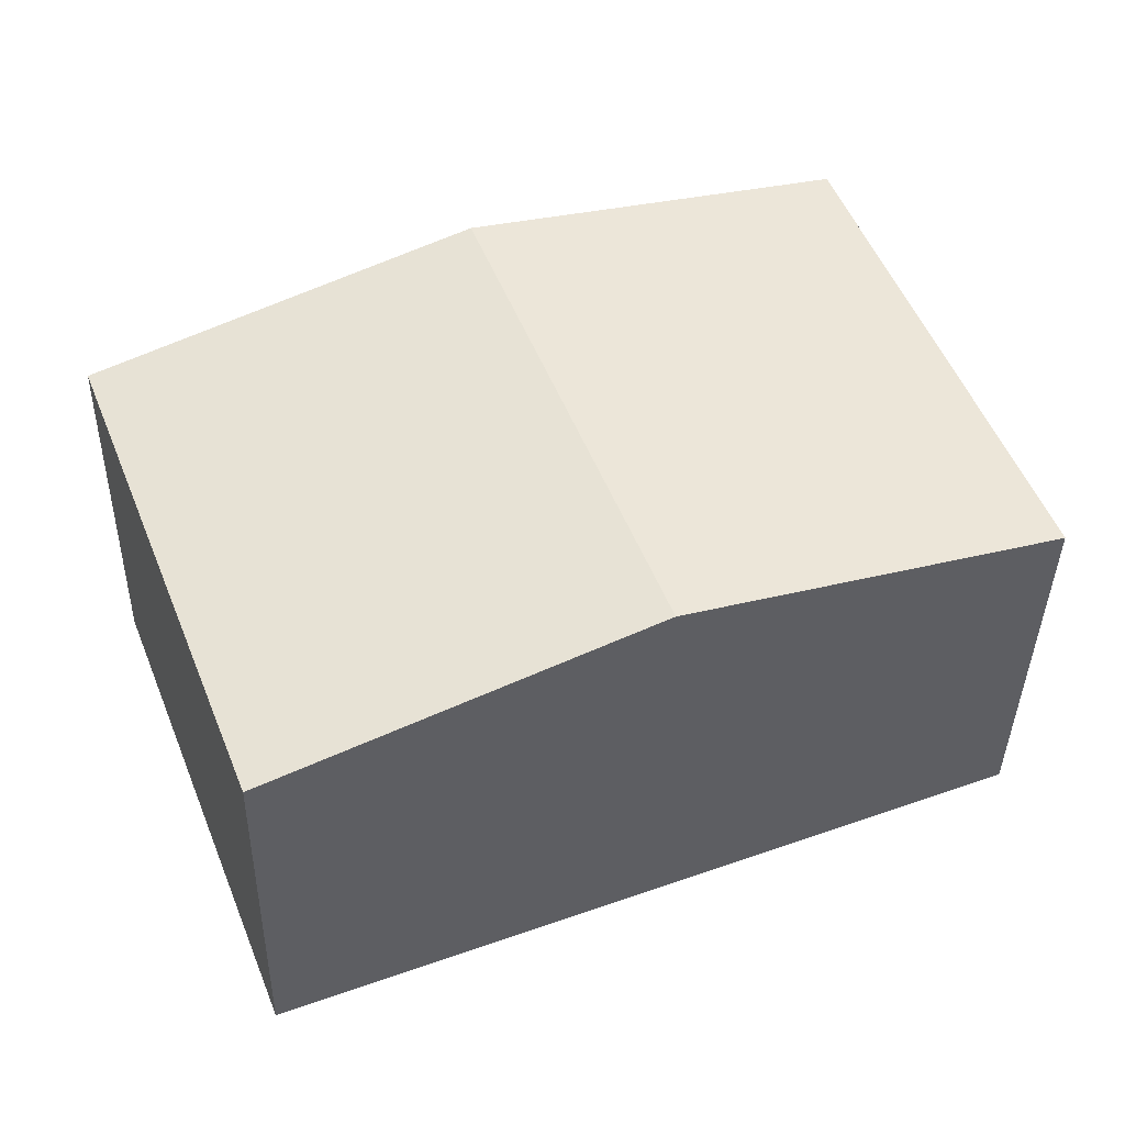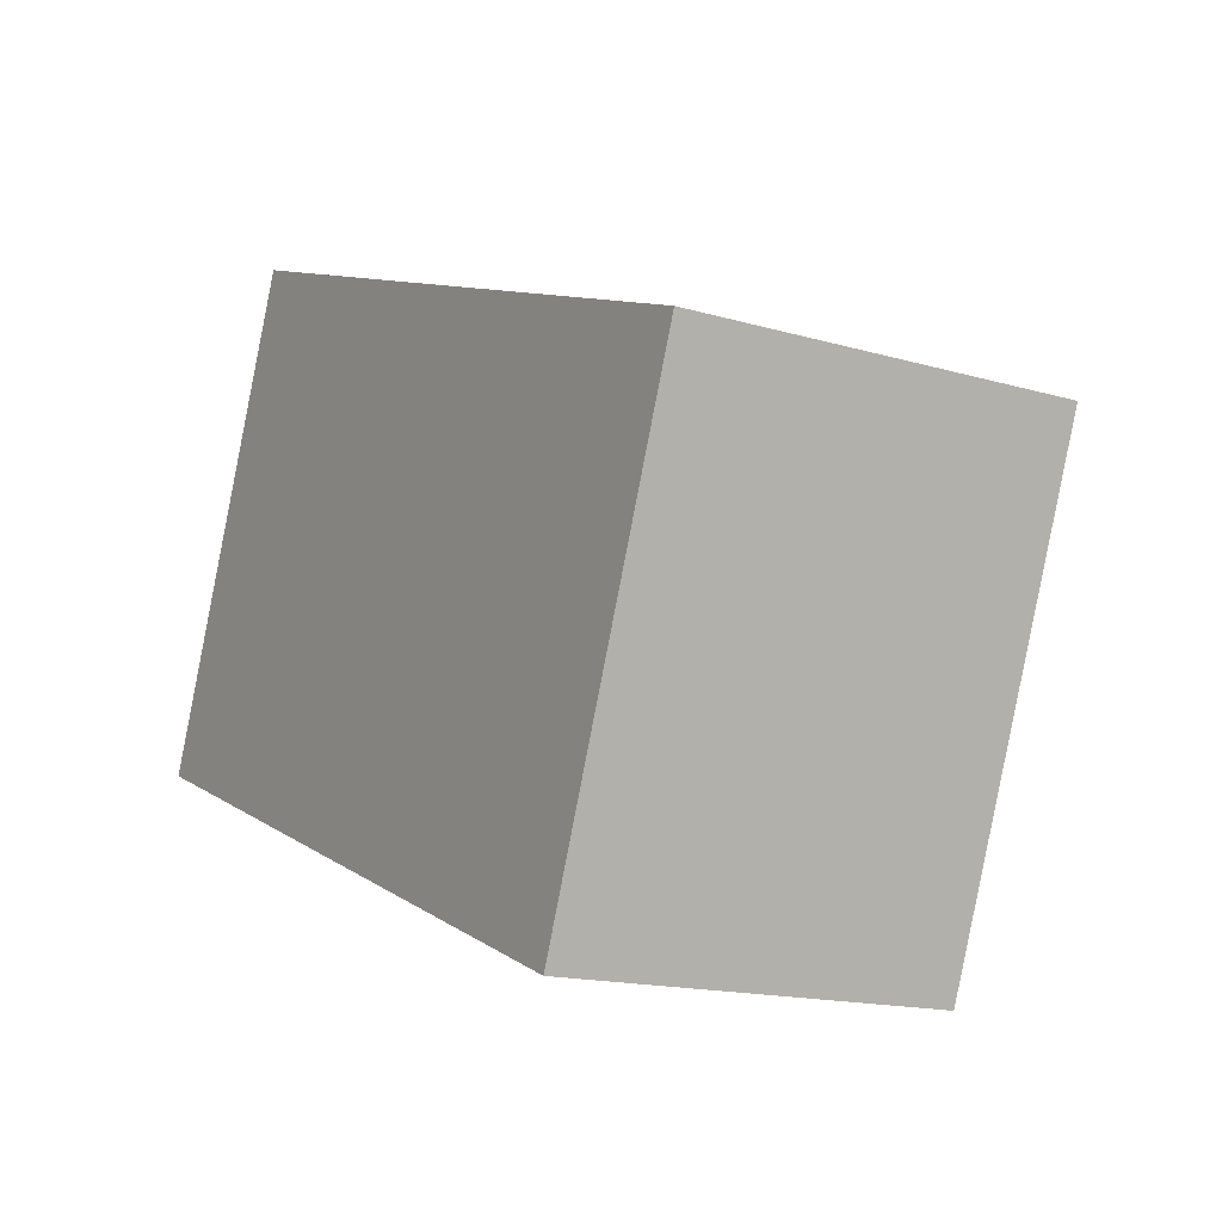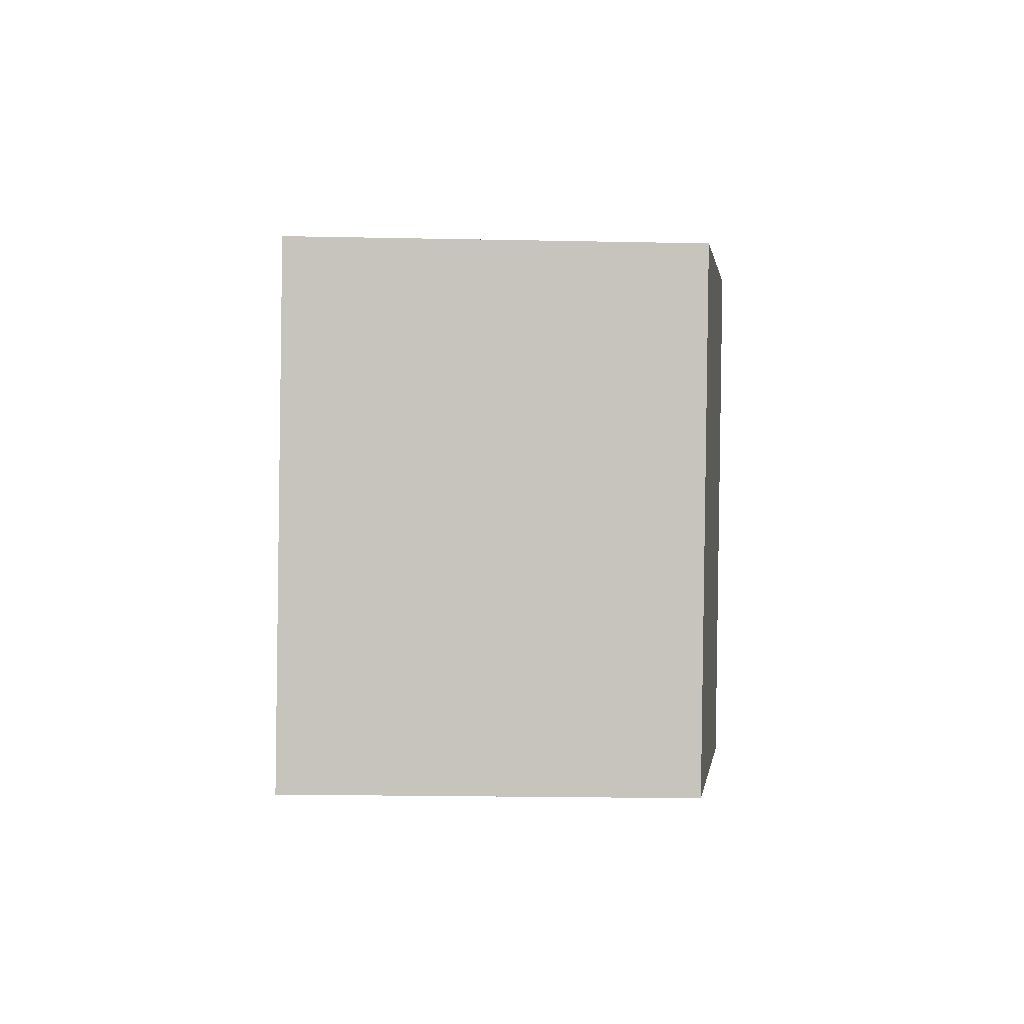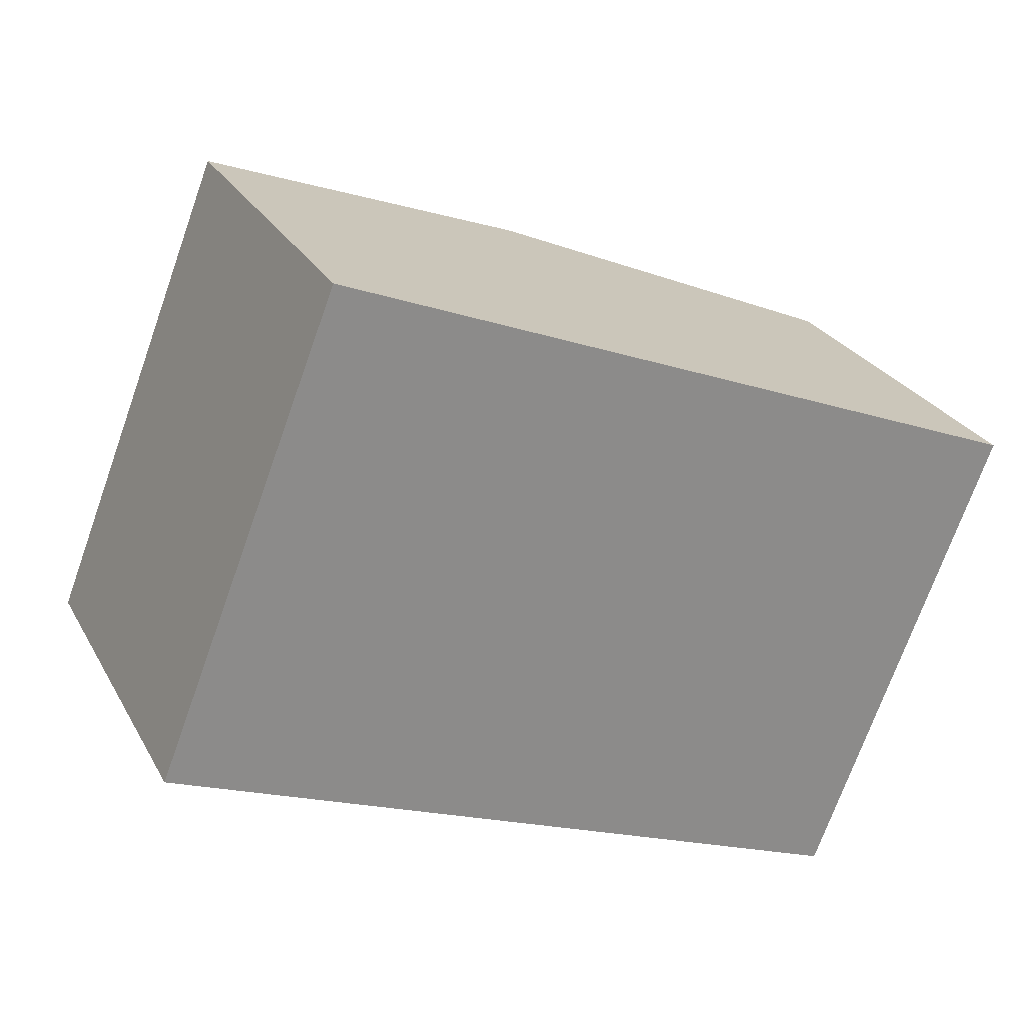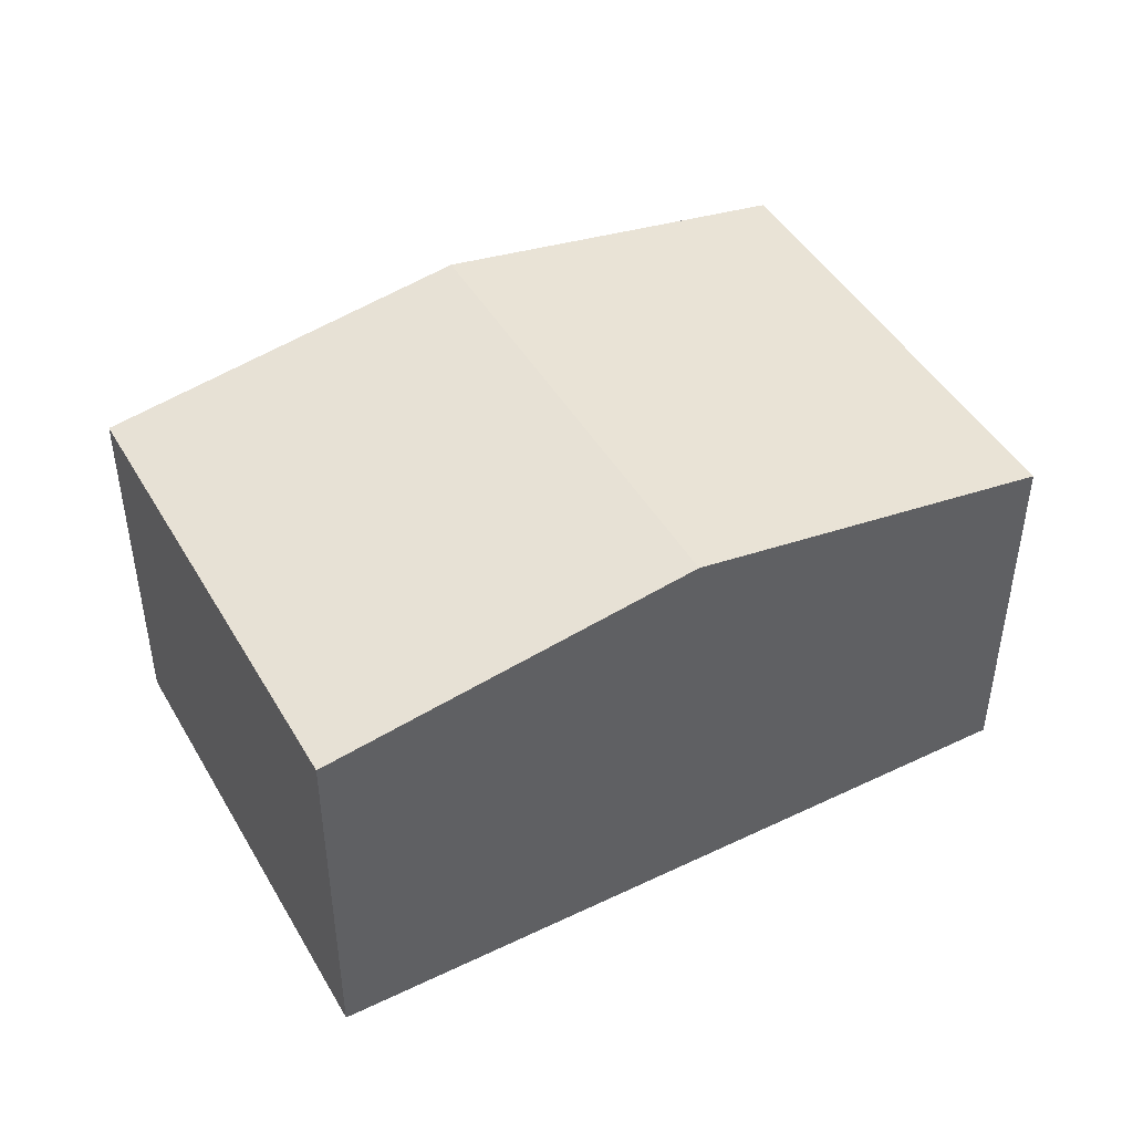
<metadata>
{"format":"obj","ext":"obj","renderer":"f3d","projection":"perspective","resolution":1024,"background":"white","views":[{"elev":-38.6,"azim":178.9,"up":"+Z"},{"elev":-15.7,"azim":58.5,"up":"+Z"},{"elev":-20.8,"azim":87.9,"up":"+Z"},{"elev":26.3,"azim":-23.4,"up":"+Z"},{"elev":45.6,"azim":-7.1,"up":"+Y"}]}
</metadata>
<code>
v  6.602 3.521 -2.599
v  4.992 4.085 2.995
v  8.287 3.521 1.681
v  3.301 4.085 -1.3
v  0 3.521 2.156e-16
v  1.697 3.521 4.31
v  6.602 1.591e-16 -2.599
v  3.301 7.96e-17 -1.3
v  0 0 0
v  1.697 -2.639e-16 4.31
v  4.992 -1.834e-16 2.995
v  8.287 -1.029e-16 1.681
g defaultobject
f 1 2 3
f 2 1 4
f 5 2 4
f 2 5 6
f 7 4 1
f 4 7 5
f 5 7 8
f 5 8 9
f 9 6 5
f 6 9 10
f 10 2 6
f 2 10 3
f 3 10 11
f 3 11 12
f 12 1 3
f 1 12 7
f 8 10 9
f 10 8 7
f 10 7 11
f 11 7 12

</code>
